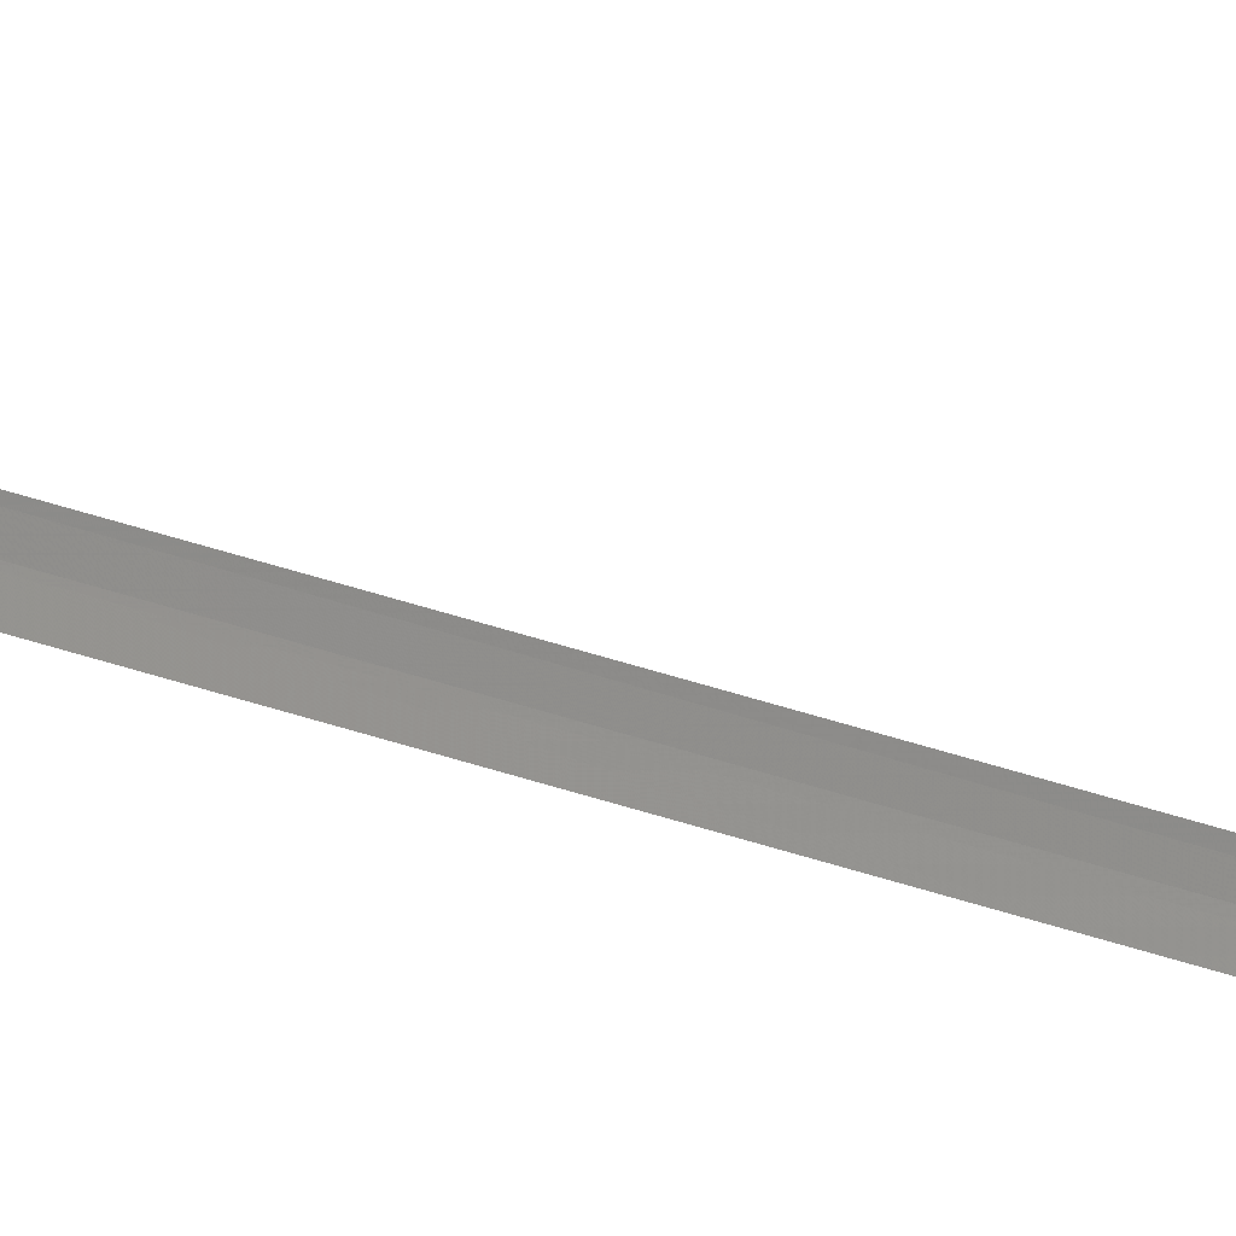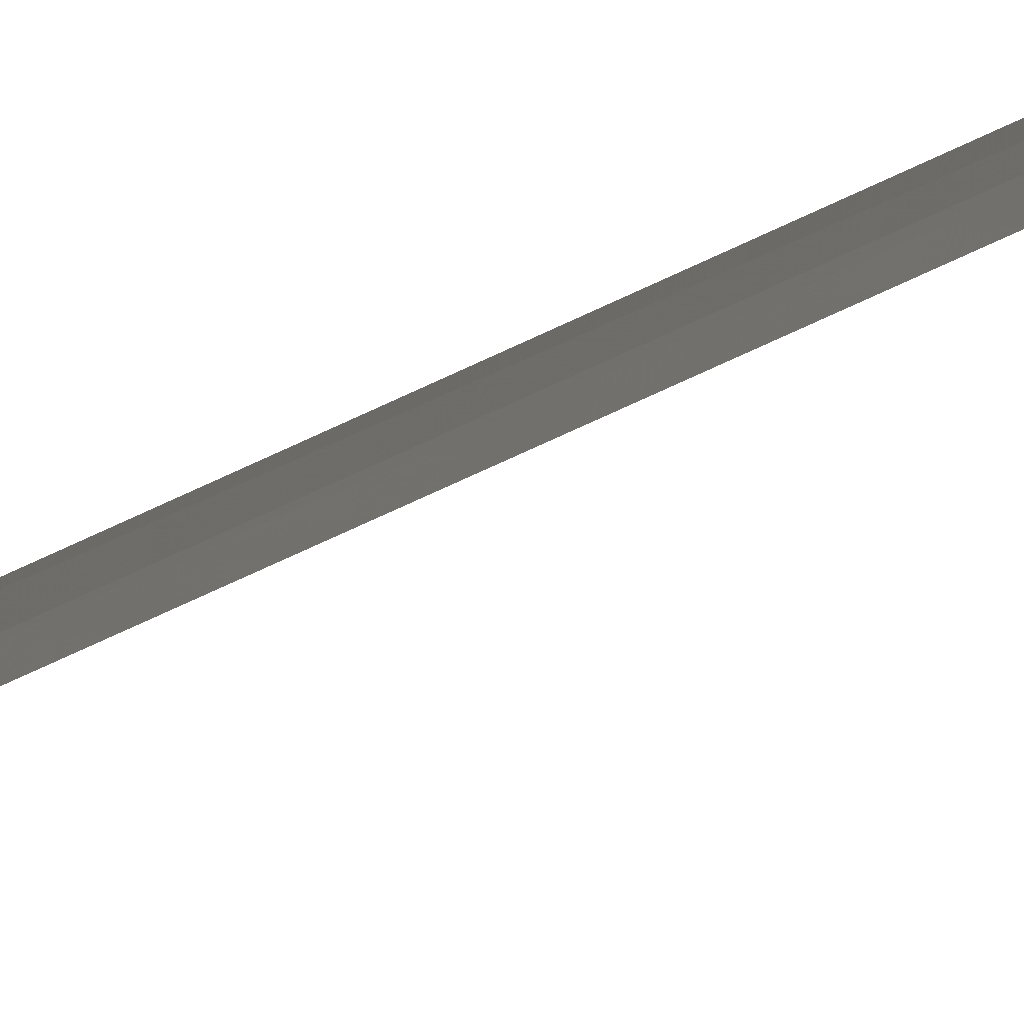
<metadata>
{"format":"obj","ext":"obj","renderer":"f3d","projection":"perspective","resolution":1024,"background":"white","views":[{"elev":18.2,"azim":131.9,"up":"+Y"},{"elev":-10.3,"azim":158.4,"up":"+Y"}]}
</metadata>
<code>
v 0 0 0
v 1 0 -124.1
v 2 0 -238
v 3 0 -330.8
v 4 0 -392.8
v 5 0 -415.6
v 6 0 -392.5
v 7 0 -319.2
v 8 0 -194.1
v 9 0 -18.89
v 10 0 201.1
v 11 0 456.2
v 12 0 731.5
v 0 1 0
v 1 1 -122.1
v 2 1 -232.9
v 3 1 -322.3
v 4 1 -380.3
v 5 1 -398.9
v 6 1 -371.5
v 7 1 -294.3
v 8 1 -165.7
v 9 1 11.93
v 10 1 233
v 11 1 487.3
v 12 1 760.7
v 0 2 0
v 1 2 -122.8
v 2 2 -234.1
v 3 2 -322.8
v 4 2 -379.4
v 5 2 -395.6
v 6 2 -365.2
v 7 2 -284.1
v 8 2 -151.5
v 9 2 30.65
v 10 2 256.3
v 11 2 515.4
v 12 2 793
f 1 15 14
f 1 2 15
f 2 16 15
f 2 3 16
f 3 17 16
f 3 4 17
f 4 18 17
f 4 5 18
f 5 19 18
f 5 6 19
f 6 20 19
f 6 7 20
f 7 21 20
f 7 8 21
f 8 22 21
f 8 9 22
f 9 23 22
f 9 10 23
f 10 24 23
f 10 11 24
f 11 25 24
f 11 12 25
f 12 26 25
f 12 13 26
f 14 28 27
f 14 15 28
f 15 29 28
f 15 16 29
f 16 30 29
f 16 17 30
f 17 31 30
f 17 18 31
f 18 32 31
f 18 19 32
f 19 33 32
f 19 20 33
f 20 34 33
f 20 21 34
f 21 35 34
f 21 22 35
f 22 36 35
f 22 23 36
f 23 37 36
f 23 24 37
f 24 38 37
f 24 25 38
f 25 39 38
f 25 26 39

</code>
